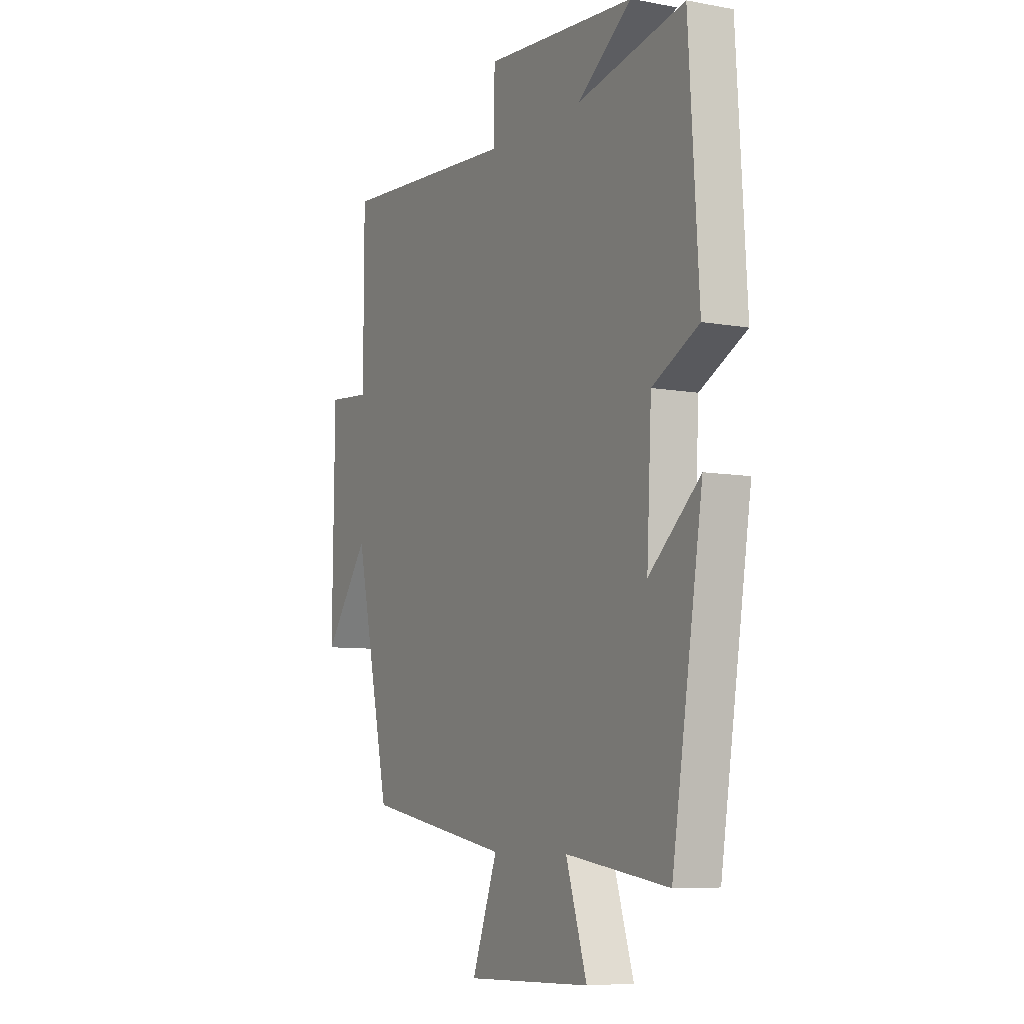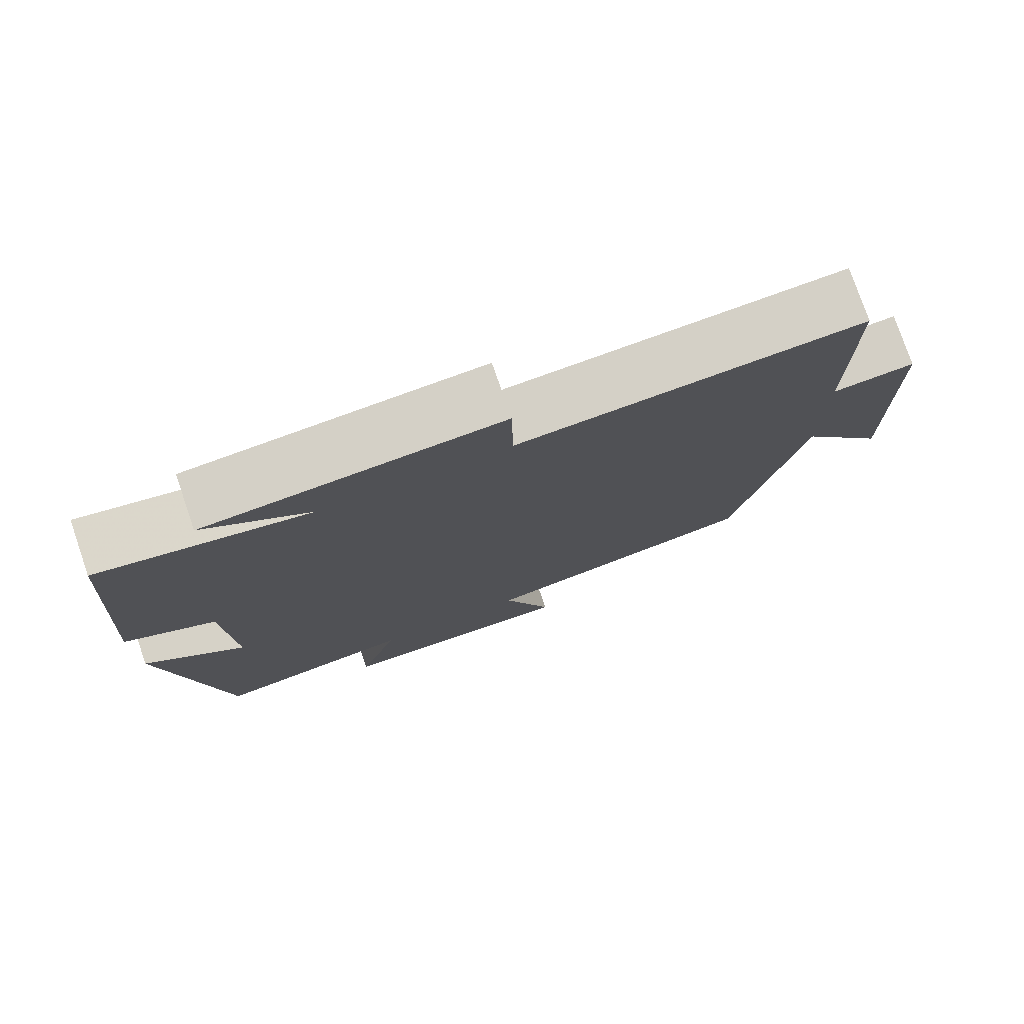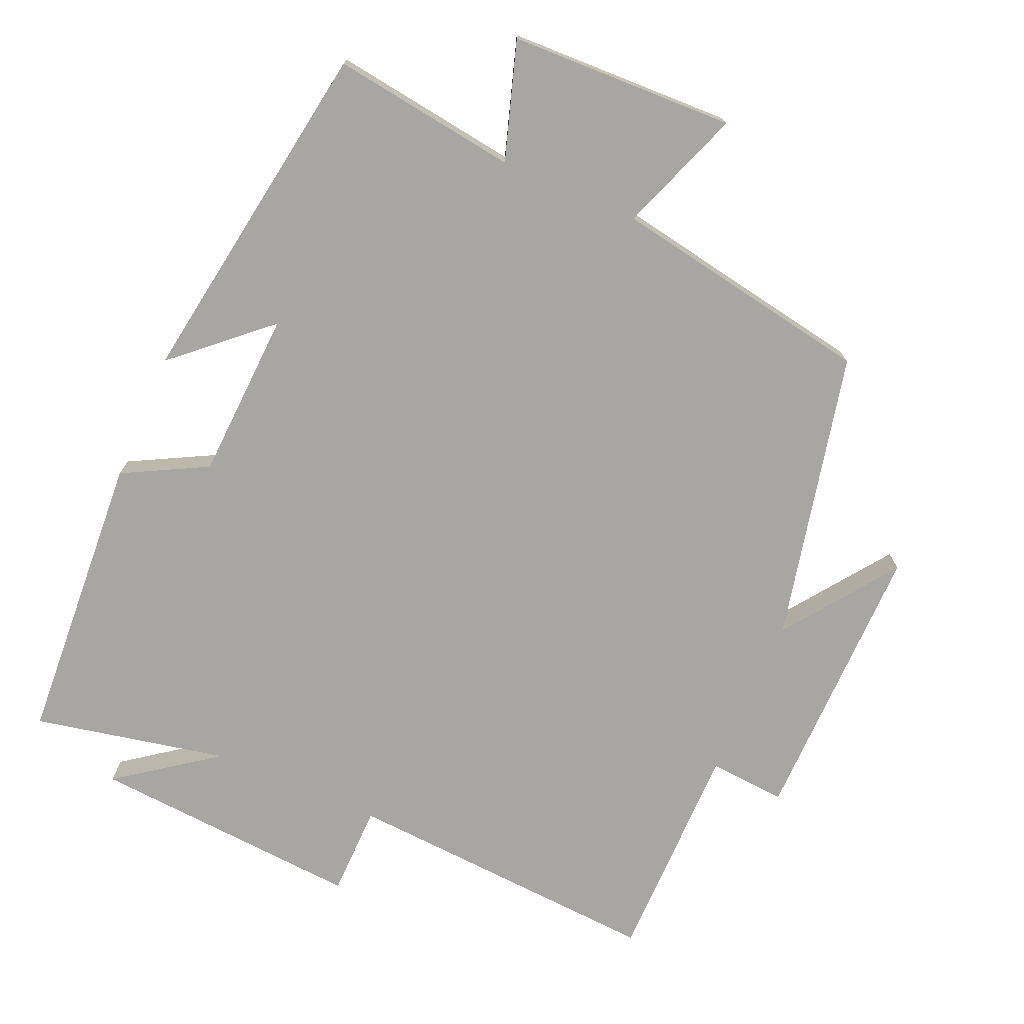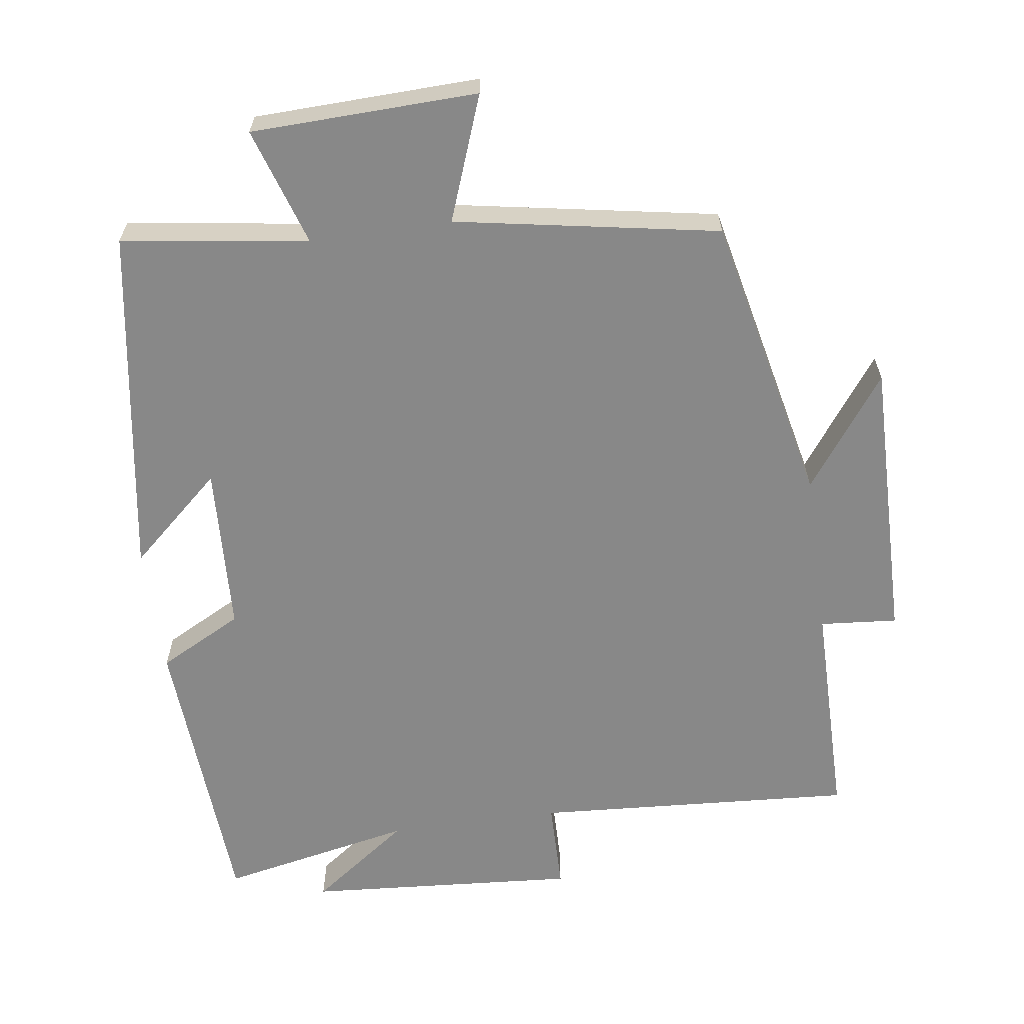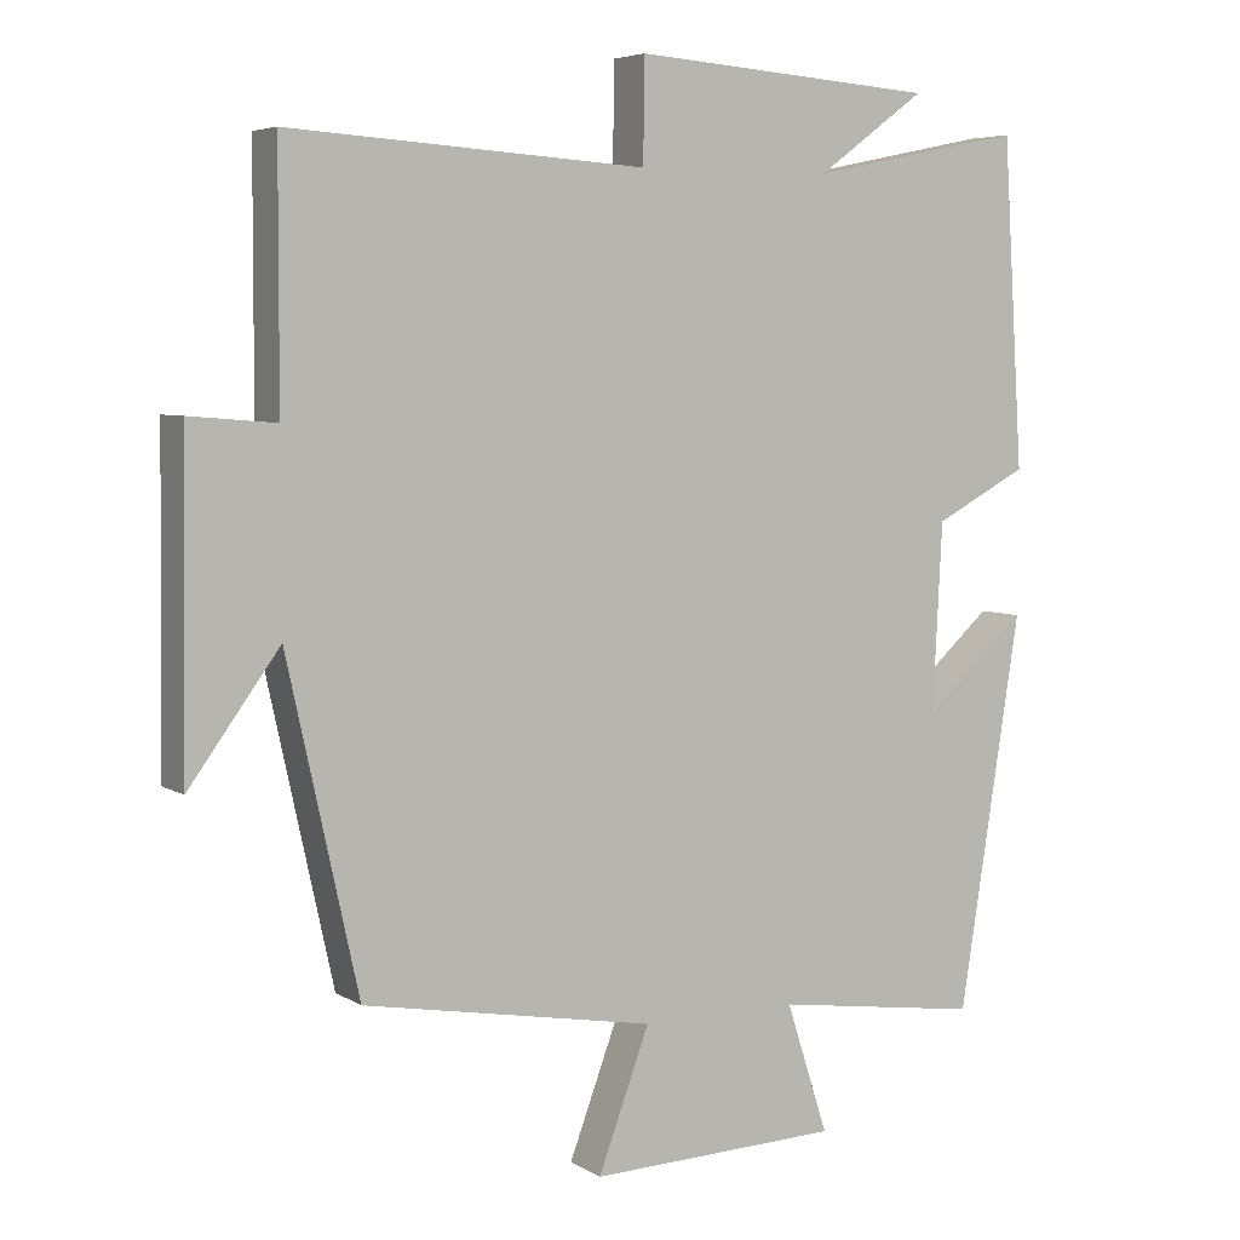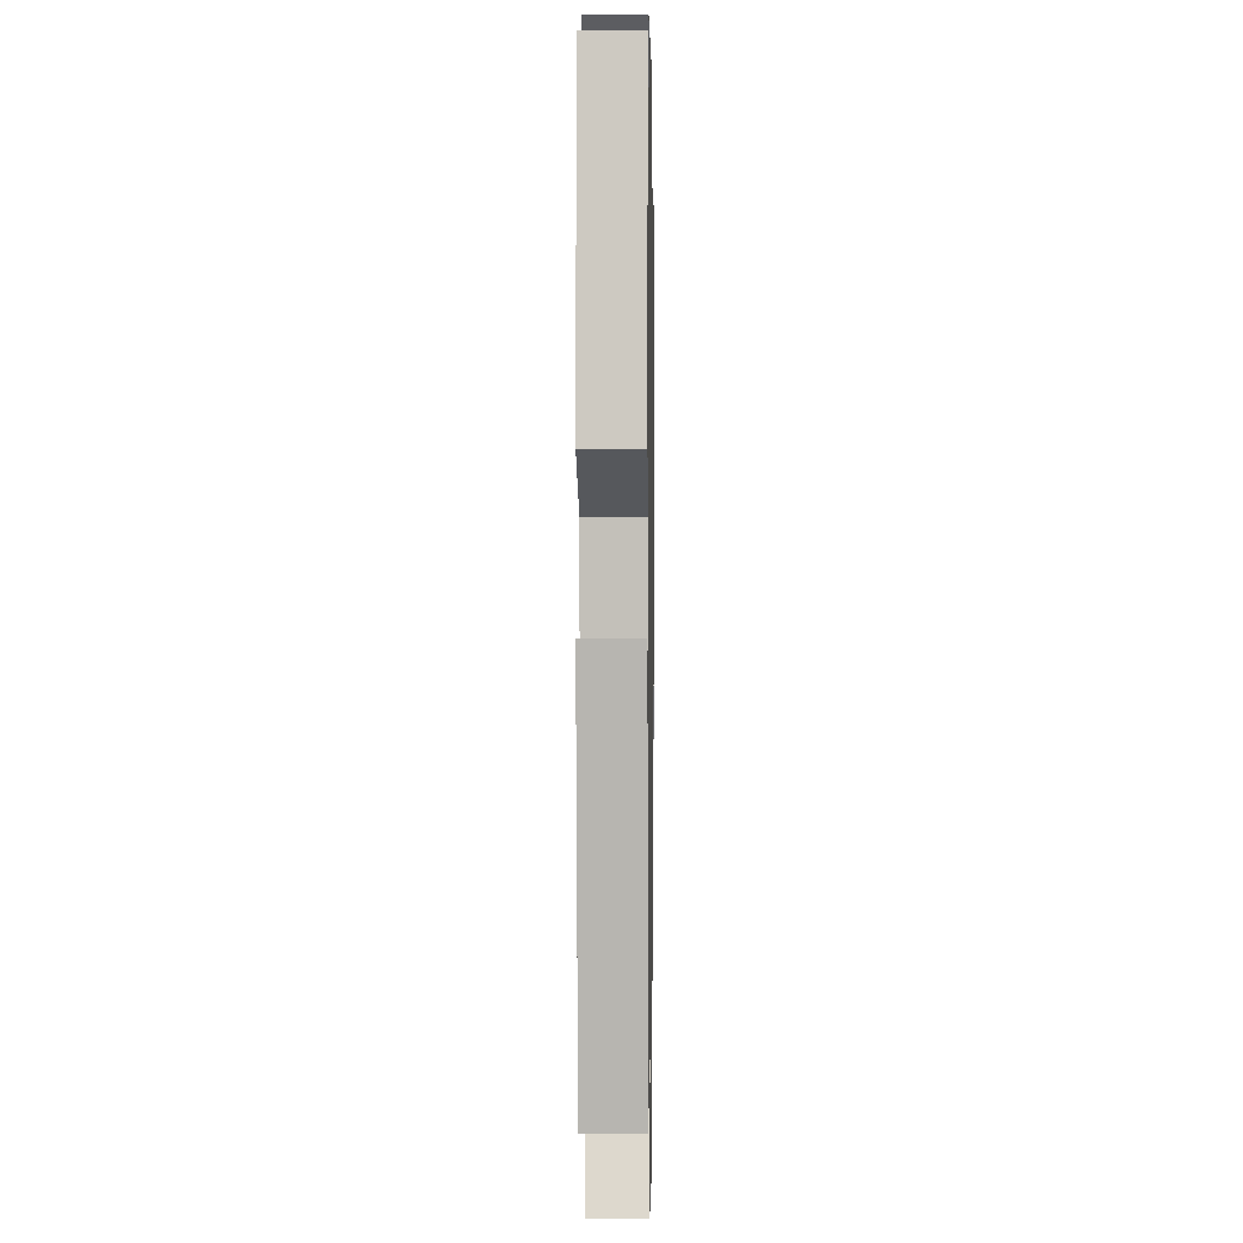
<metadata>
{"format":"obj","ext":"obj","renderer":"f3d","projection":"perspective","resolution":1024,"background":"white","views":[{"elev":-7.4,"azim":62.2,"up":"+Z"},{"elev":77.3,"azim":161.0,"up":"+Z"},{"elev":-74.3,"azim":156.6,"up":"+Y"},{"elev":-62.9,"azim":-172.0,"up":"+Y"},{"elev":5.5,"azim":-30.0,"up":"+Z"},{"elev":-0.2,"azim":91.0,"up":"+Z"}]}
</metadata>
<code>
v -0.41 0.07 -0.434
v -0.5 0.07 -0.024
v -0.615 0.07 -0.181
v -0.609 0.07 0.223
v -0.5 0.07 0.214
v -0.499 0.07 0.529
v -0.047 0.07 0.5
v -0.045 0.07 0.629
v 0.339 0.07 0.601
v 0.201 0.07 0.5
v 0.474 0.07 0.556
v 0.5 0.07 0.143
v 0.382 0.07 0.081
v 0.37 0.07 -0.157
v 0.5 0.07 -0.041
v 0.422 0.07 -0.537
v 0.16 0.07 -0.5
v 0.213 0.07 -0.665
v -0.105 0.07 -0.675
v -0.04 0.07 -0.5
v -0.41 0 -0.434
v -0.5 0 -0.024
v -0.615 0 -0.181
v -0.609 0 0.223
v -0.5 0 0.214
v -0.499 0 0.529
v -0.047 0 0.5
v -0.045 0 0.629
v 0.339 0 0.601
v 0.201 0 0.5
v 0.474 0 0.556
v 0.5 0 0.143
v 0.382 0 0.081
v 0.37 0 -0.157
v 0.5 0 -0.041
v 0.422 0 -0.537
v 0.16 0 -0.5
v 0.213 0 -0.665
v -0.105 0 -0.675
v -0.04 0 -0.5
f 17 18 19 20
f 17 20 1 2
f 14 15 16 17
f 13 14 17 2
f 12 13 2
f 11 12 2
f 10 11 2
f 7 8 9 10
f 7 10 2
f 5 6 7 2
f 2 3 4 5
f 40 39 38 37
f 22 21 40 37
f 37 36 35 34
f 22 37 34 33
f 22 33 32
f 22 32 31
f 22 31 30
f 30 29 28 27
f 22 30 27
f 22 27 26 25
f 25 24 23 22
f 1 21 22 2
f 2 22 23 3
f 3 23 24 4
f 4 24 25 5
f 5 25 26 6
f 6 26 27 7
f 7 27 28 8
f 8 28 29 9
f 9 29 30 10
f 10 30 31 11
f 11 31 32 12
f 12 32 33 13
f 13 33 34 14
f 14 34 35 15
f 15 35 36 16
f 16 36 37 17
f 17 37 38 18
f 18 38 39 19
f 19 39 40 20
f 20 40 21 1

</code>
